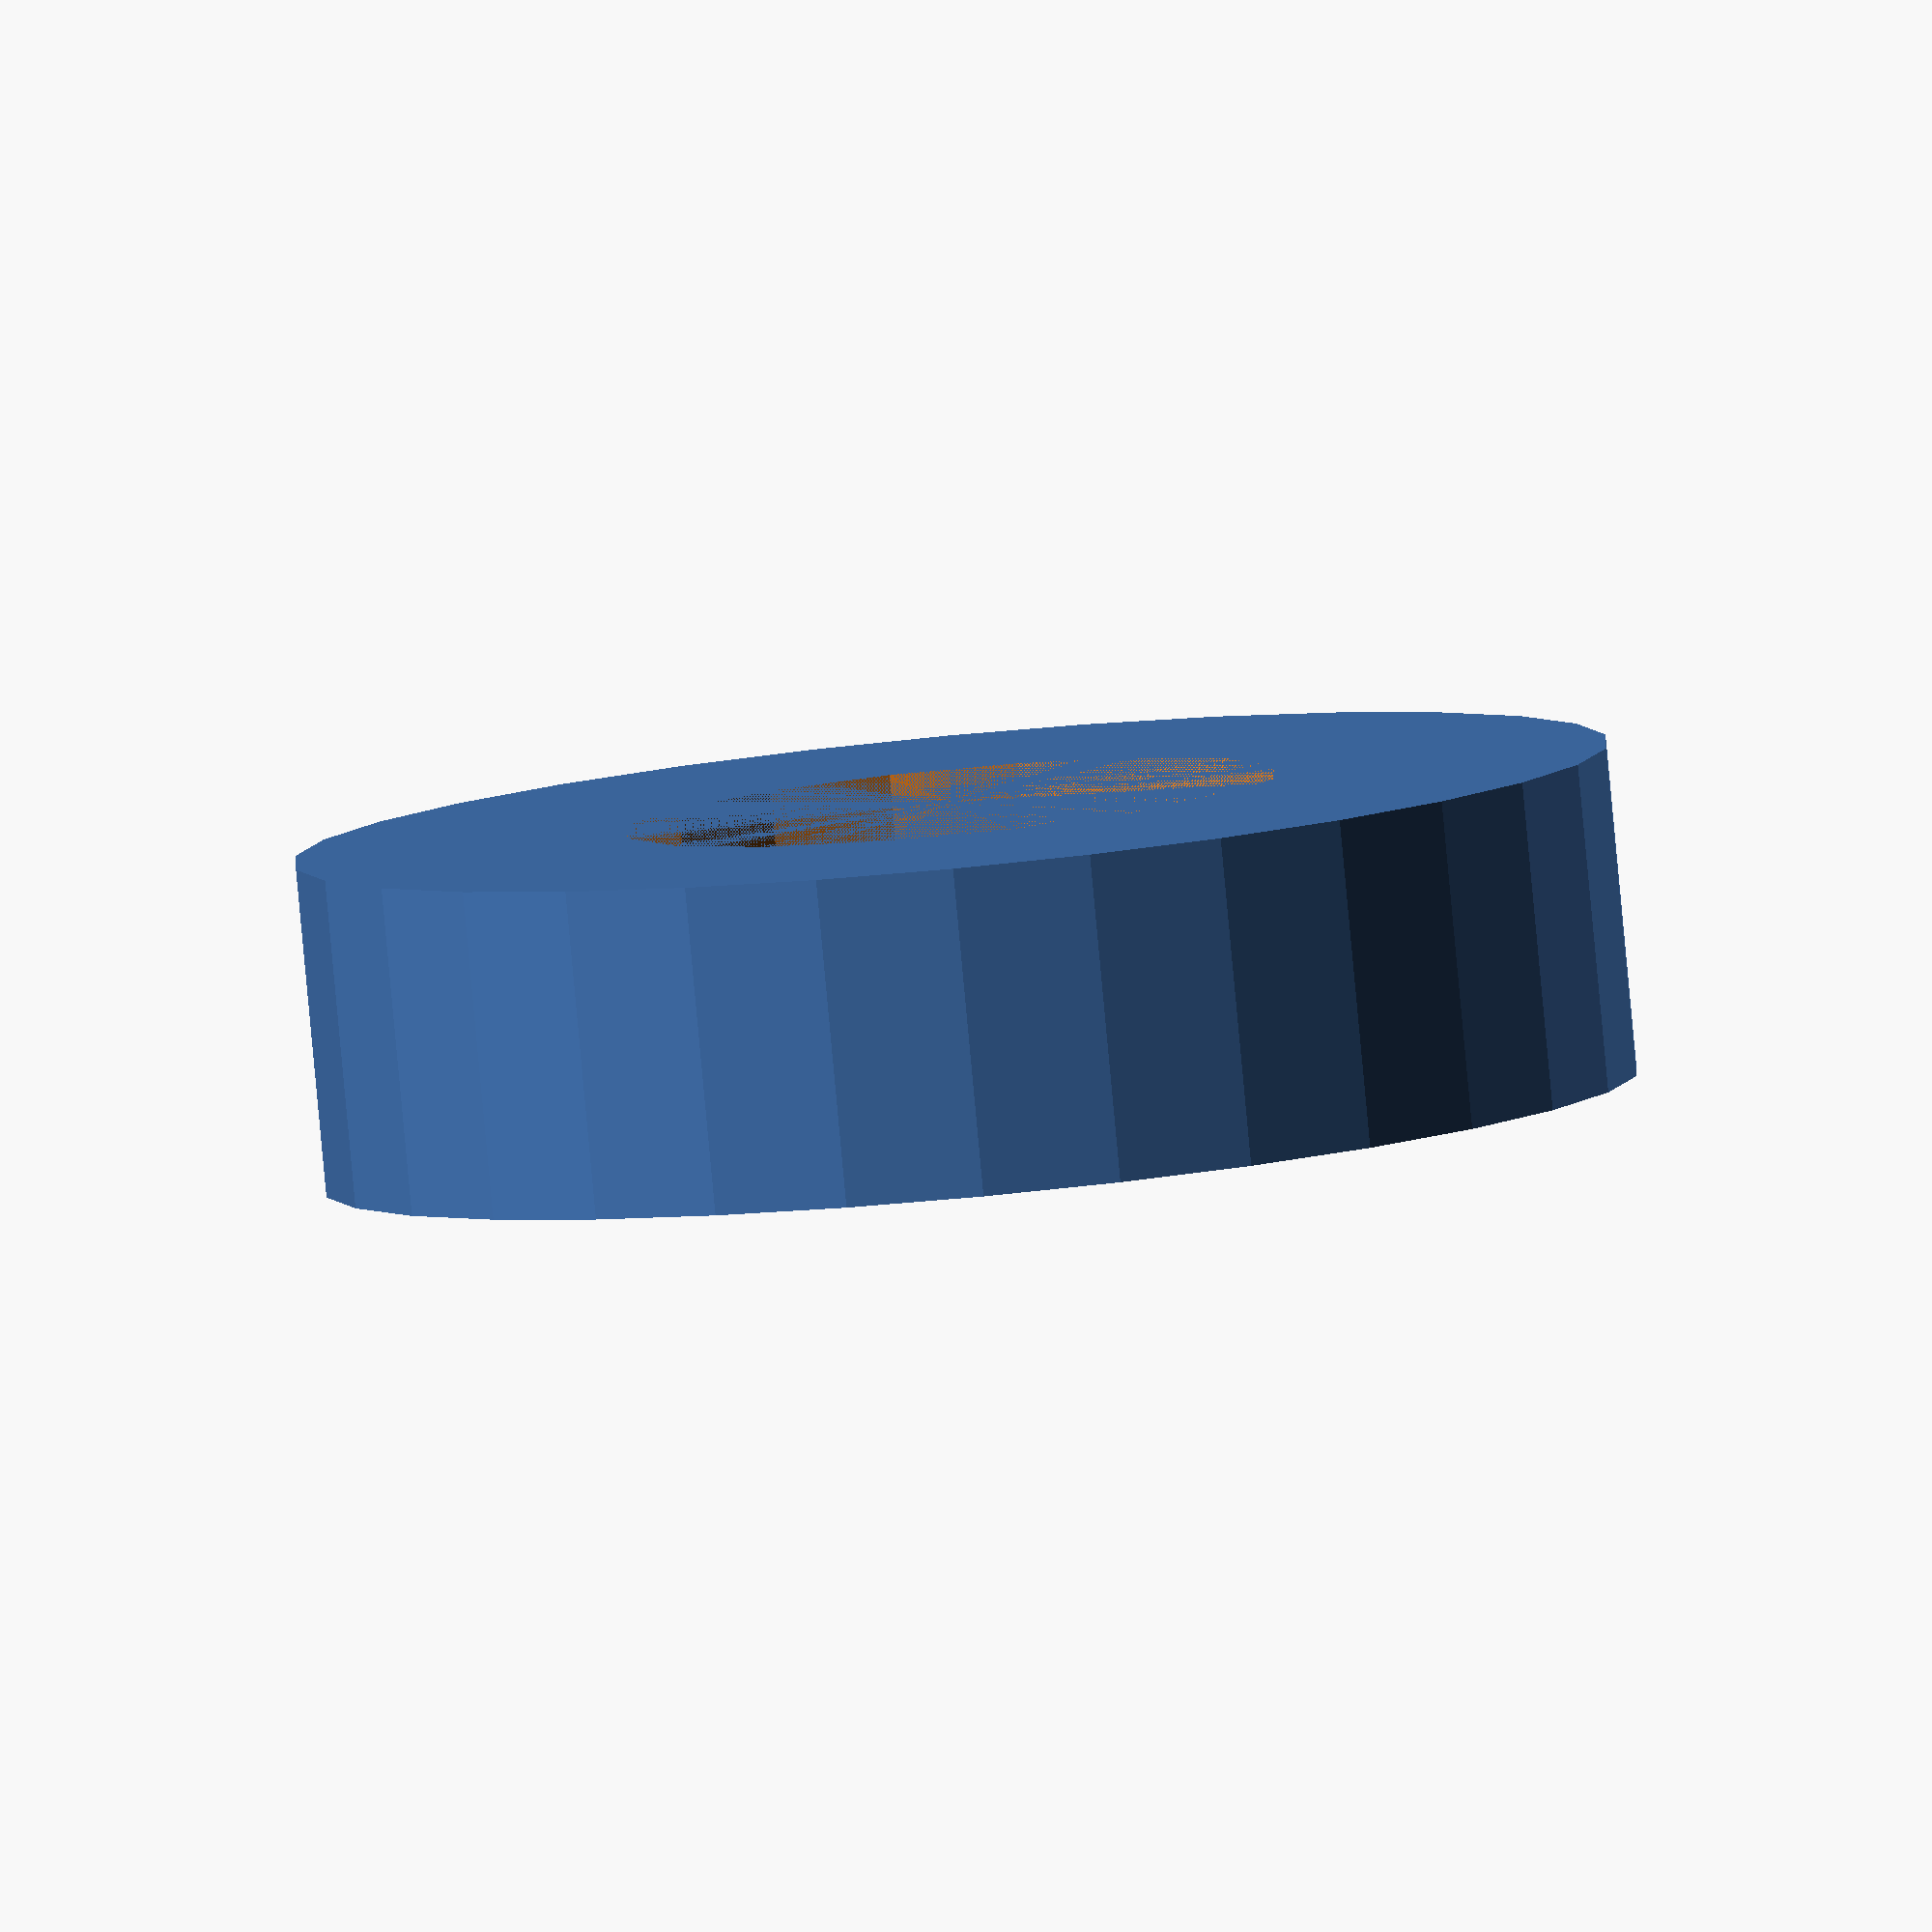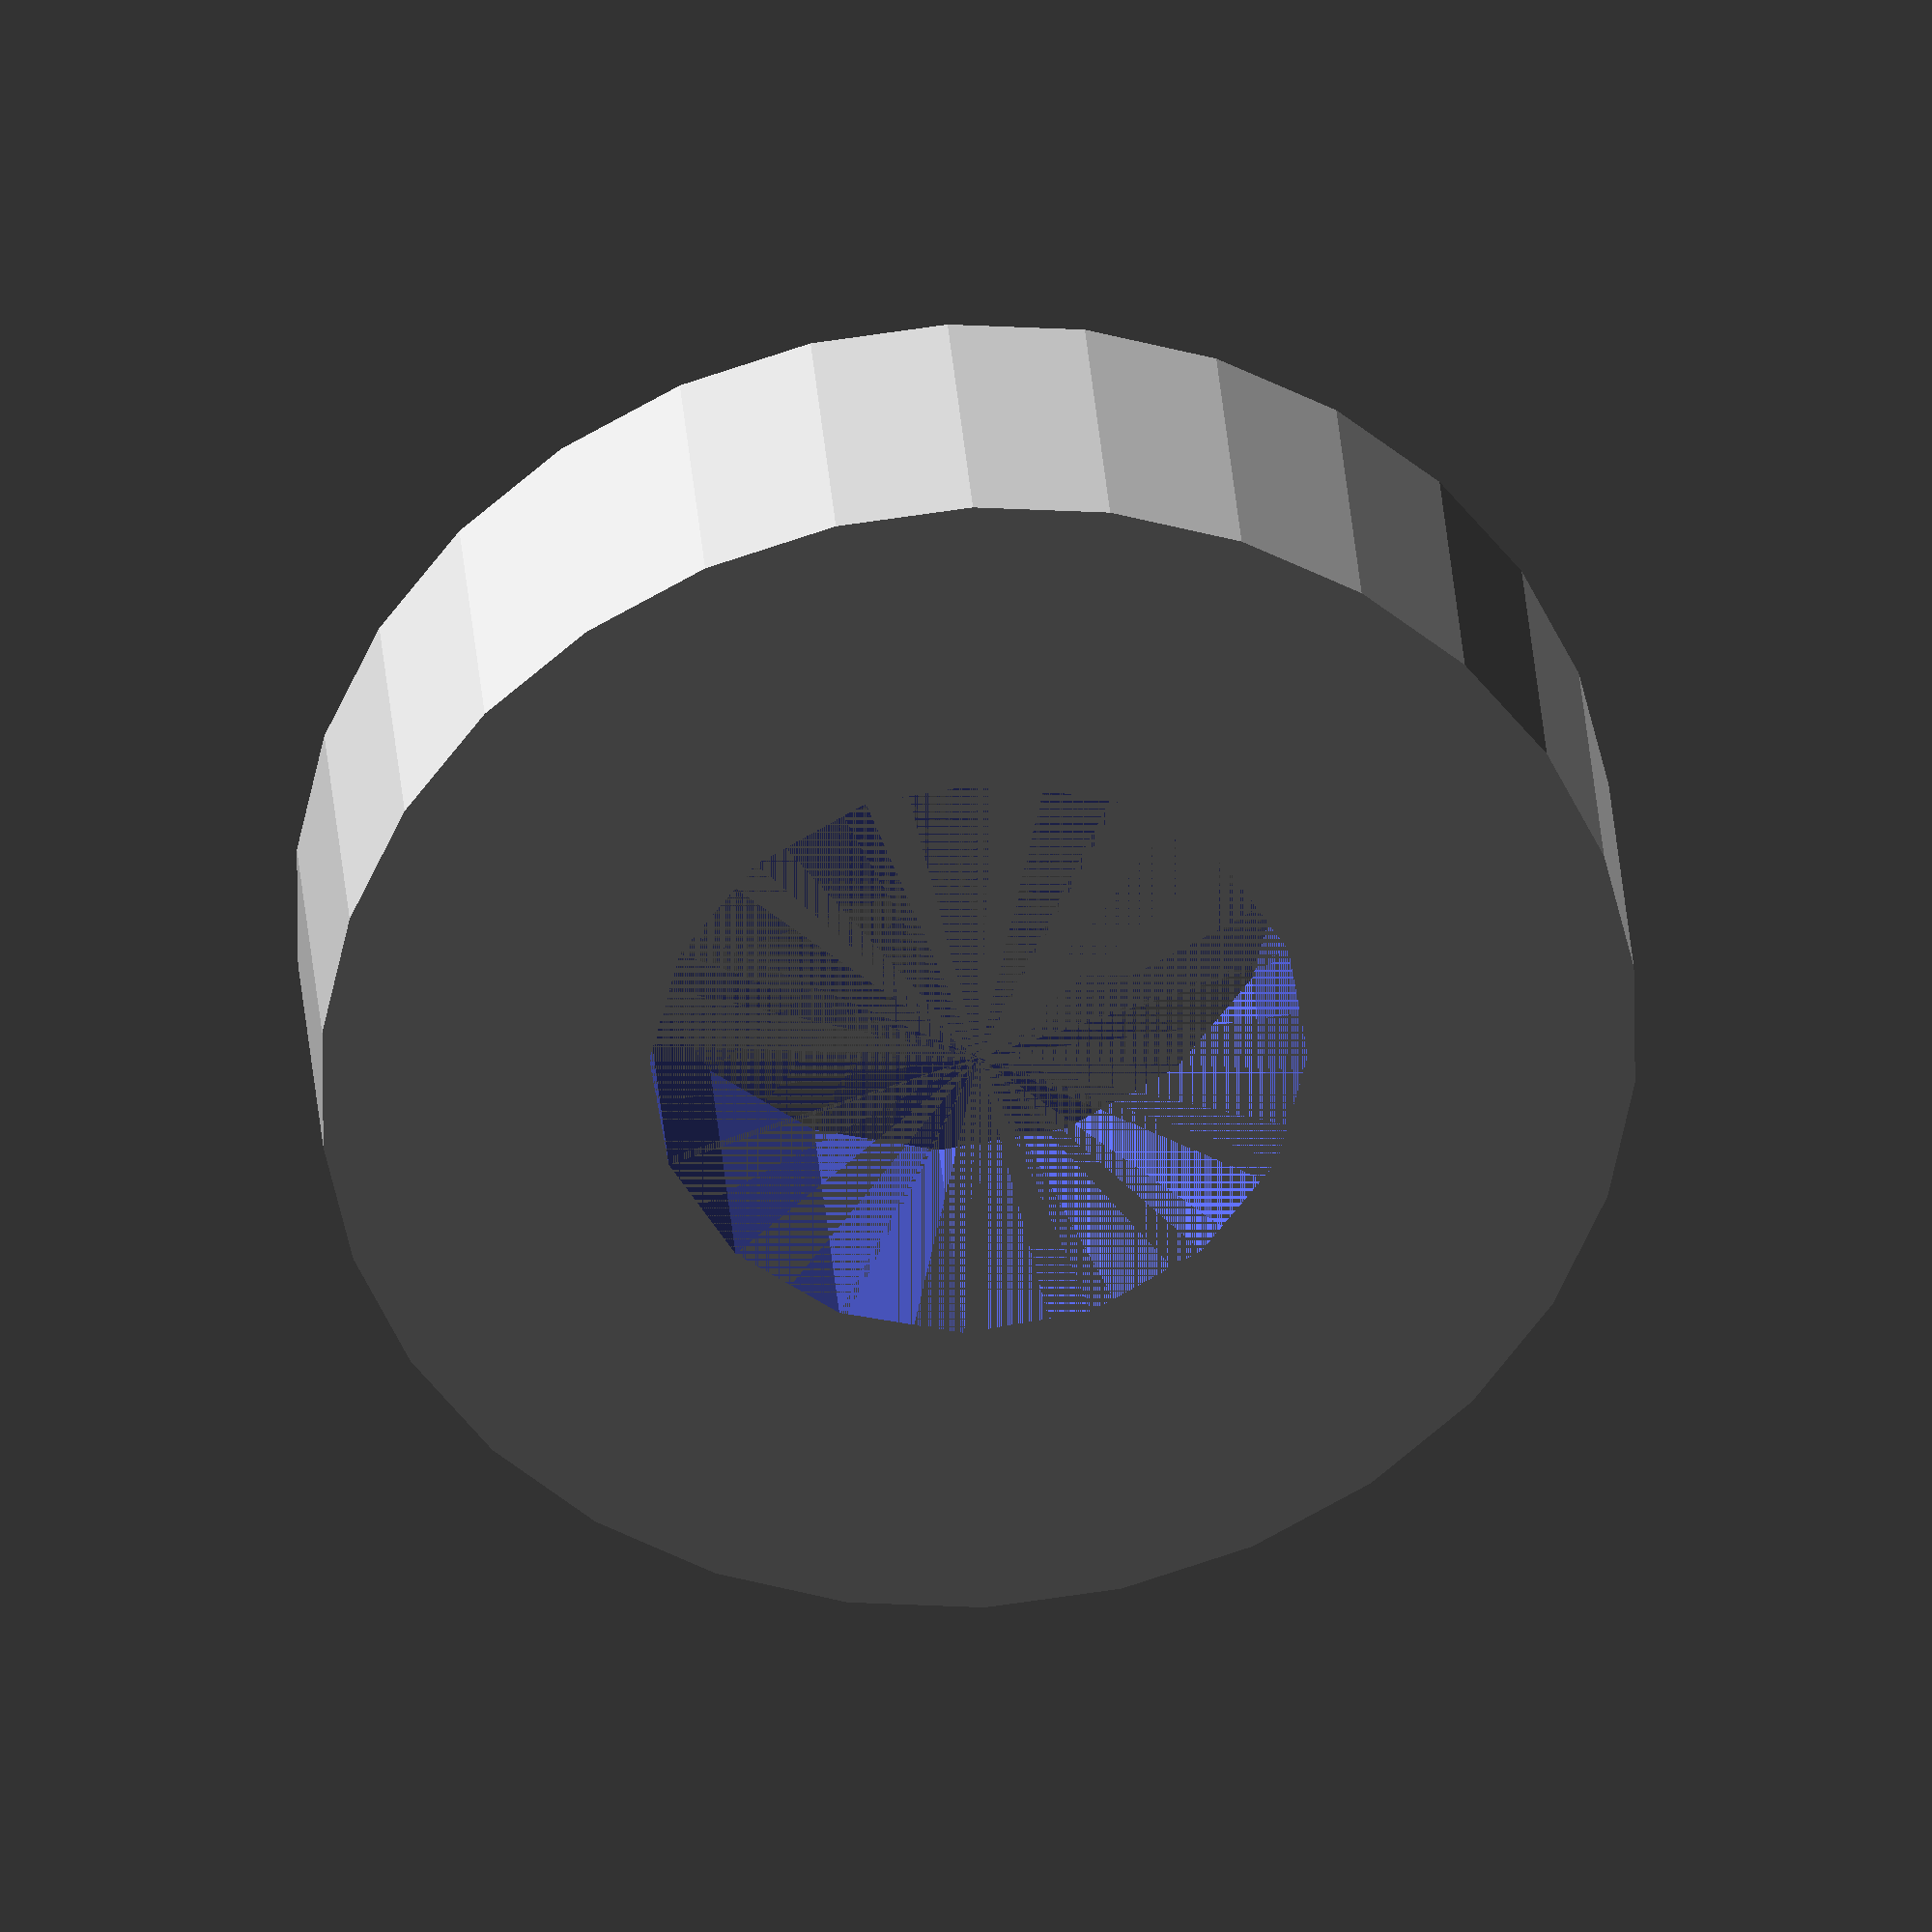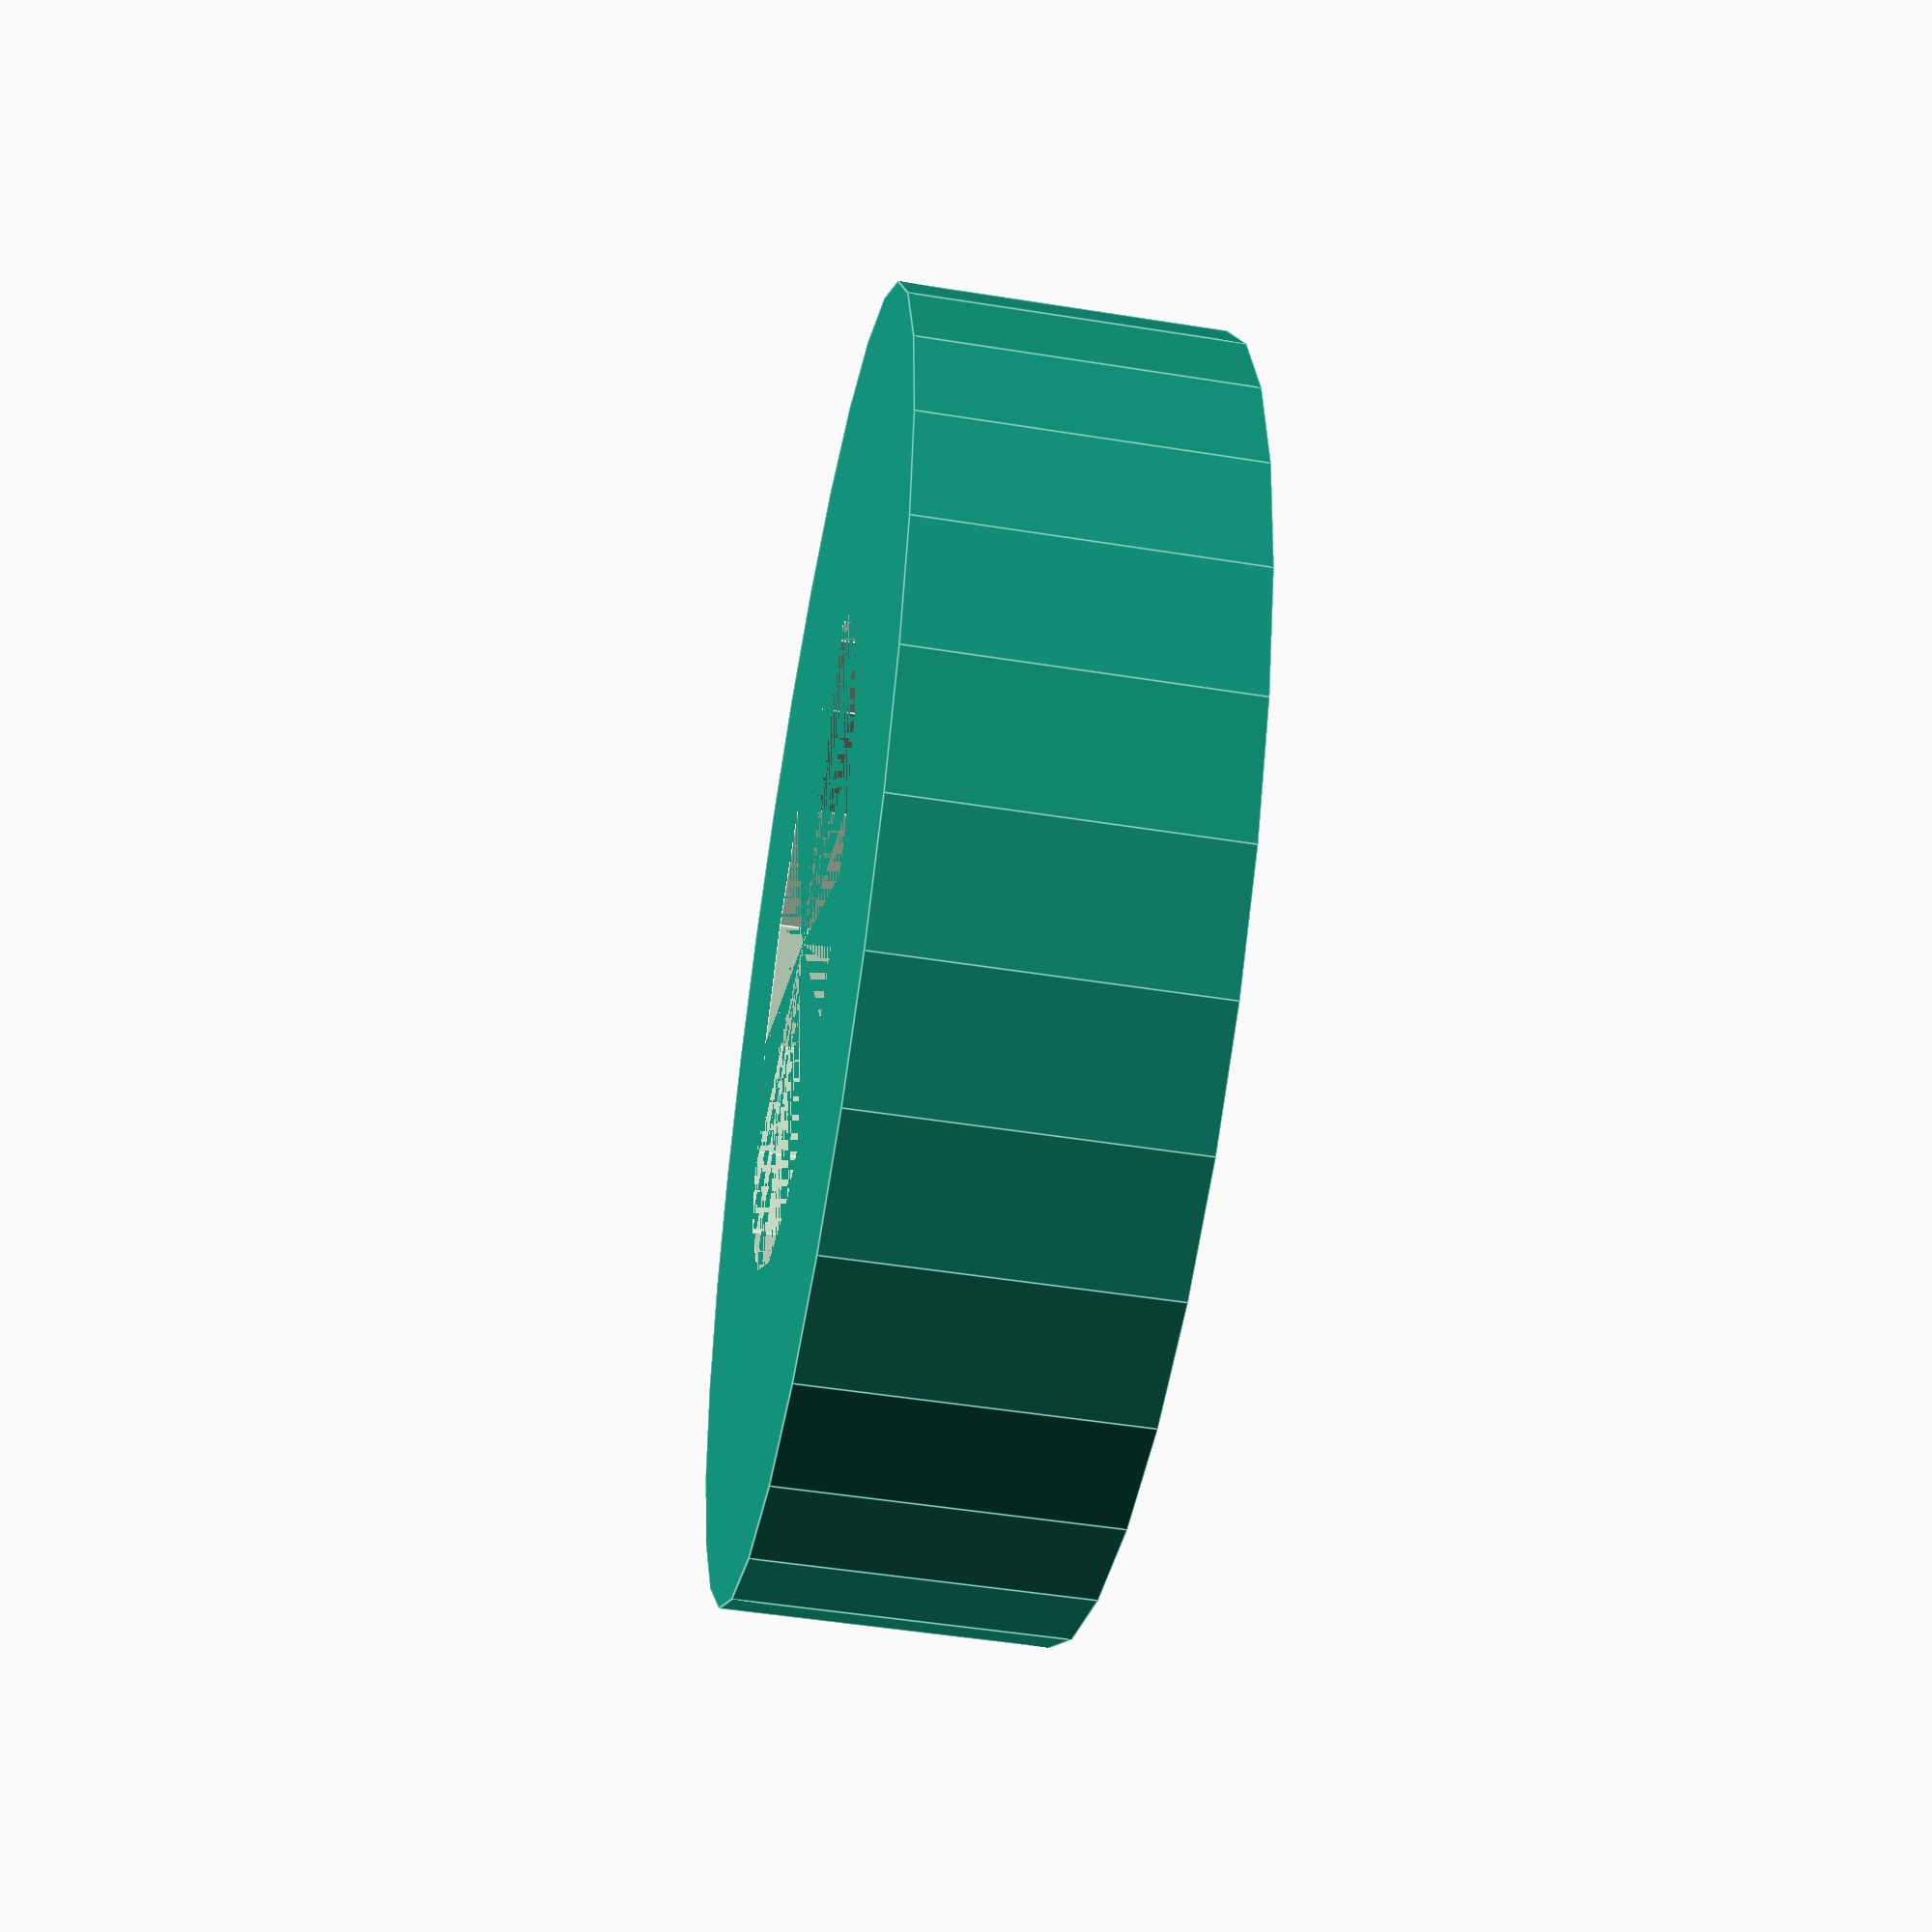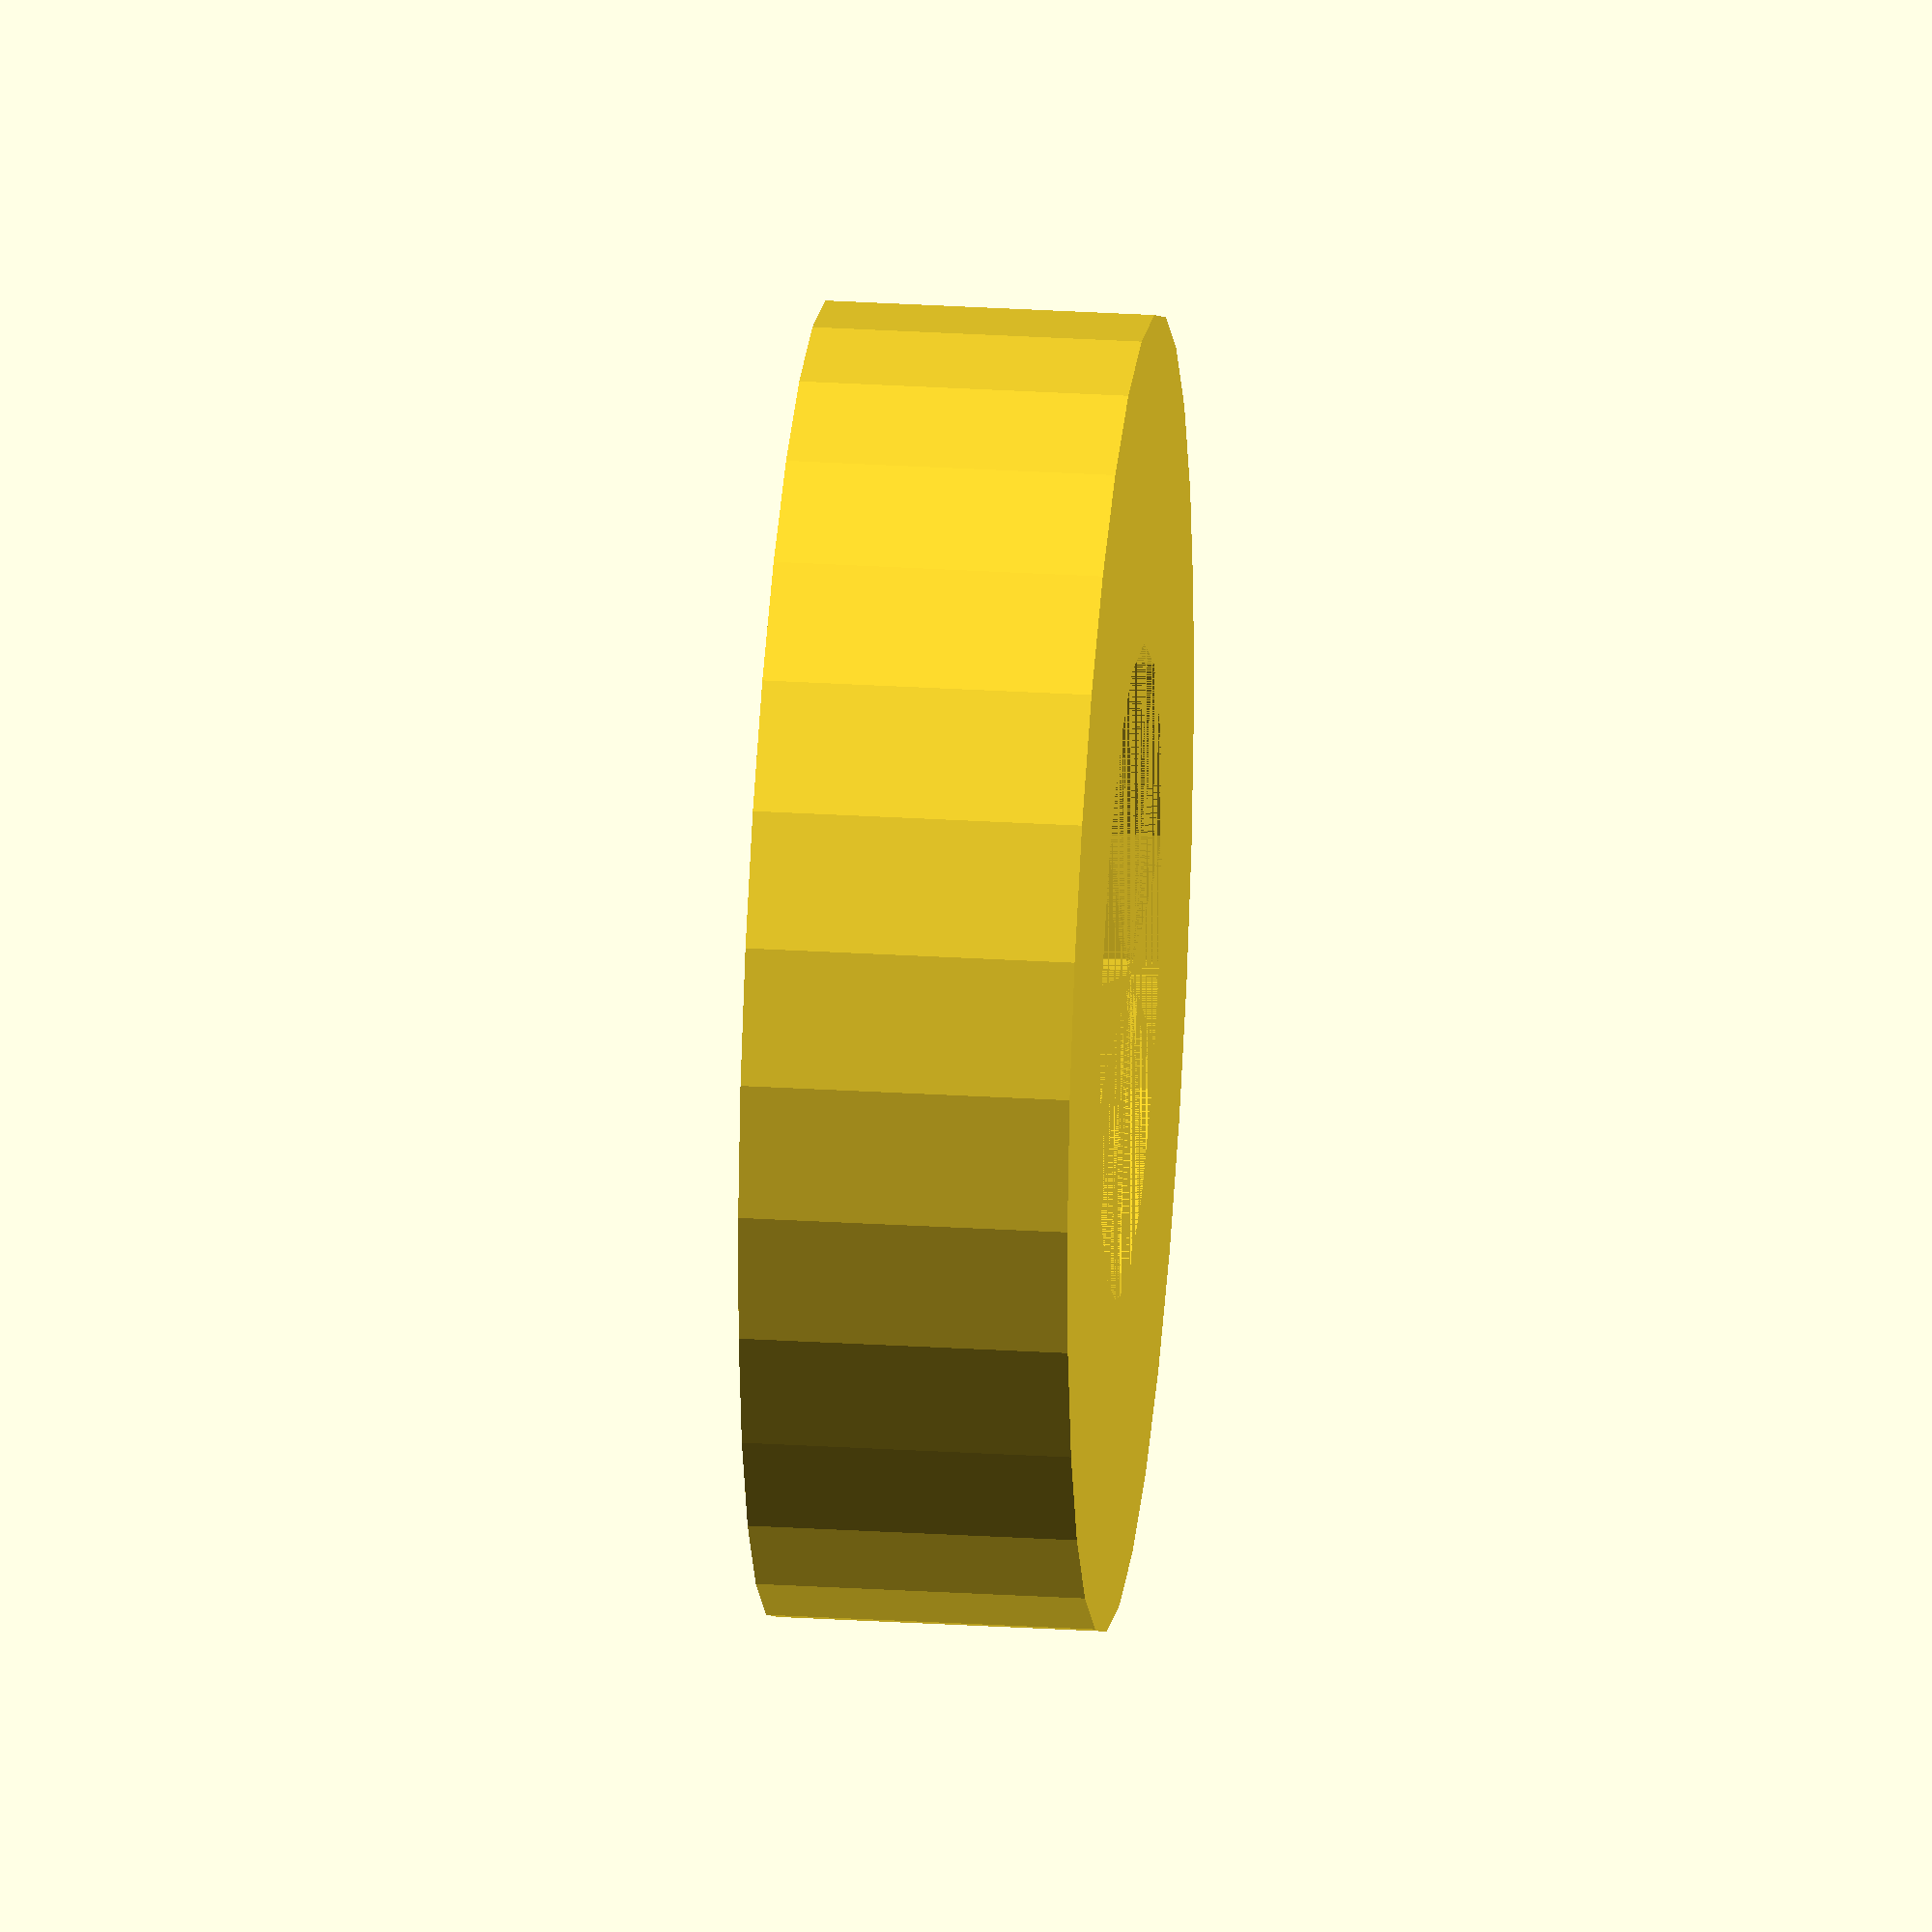
<openscad>
// End cap: covers rod ends to prevent snagging
difference() {
  cylinder(h=5, r=10, center=false);
  cylinder(h=5, r=5, center=false);
}

</openscad>
<views>
elev=264.2 azim=78.2 roll=354.7 proj=o view=solid
elev=326.3 azim=222.5 roll=175.6 proj=o view=solid
elev=49.3 azim=82.4 roll=259.9 proj=p view=edges
elev=152.8 azim=160.0 roll=264.5 proj=o view=solid
</views>
